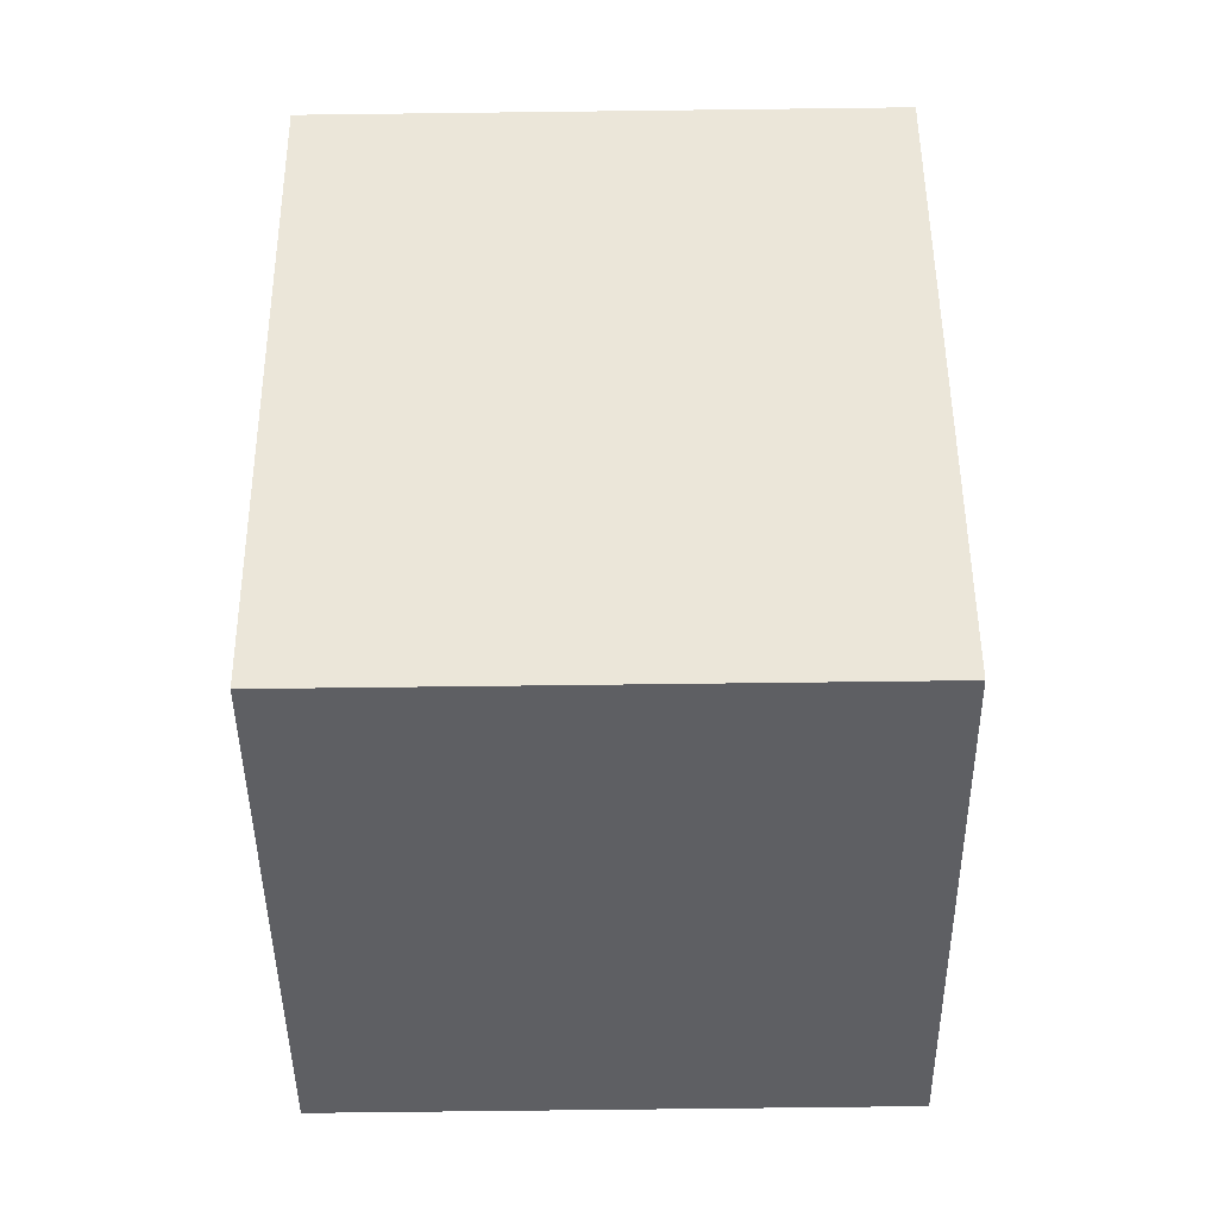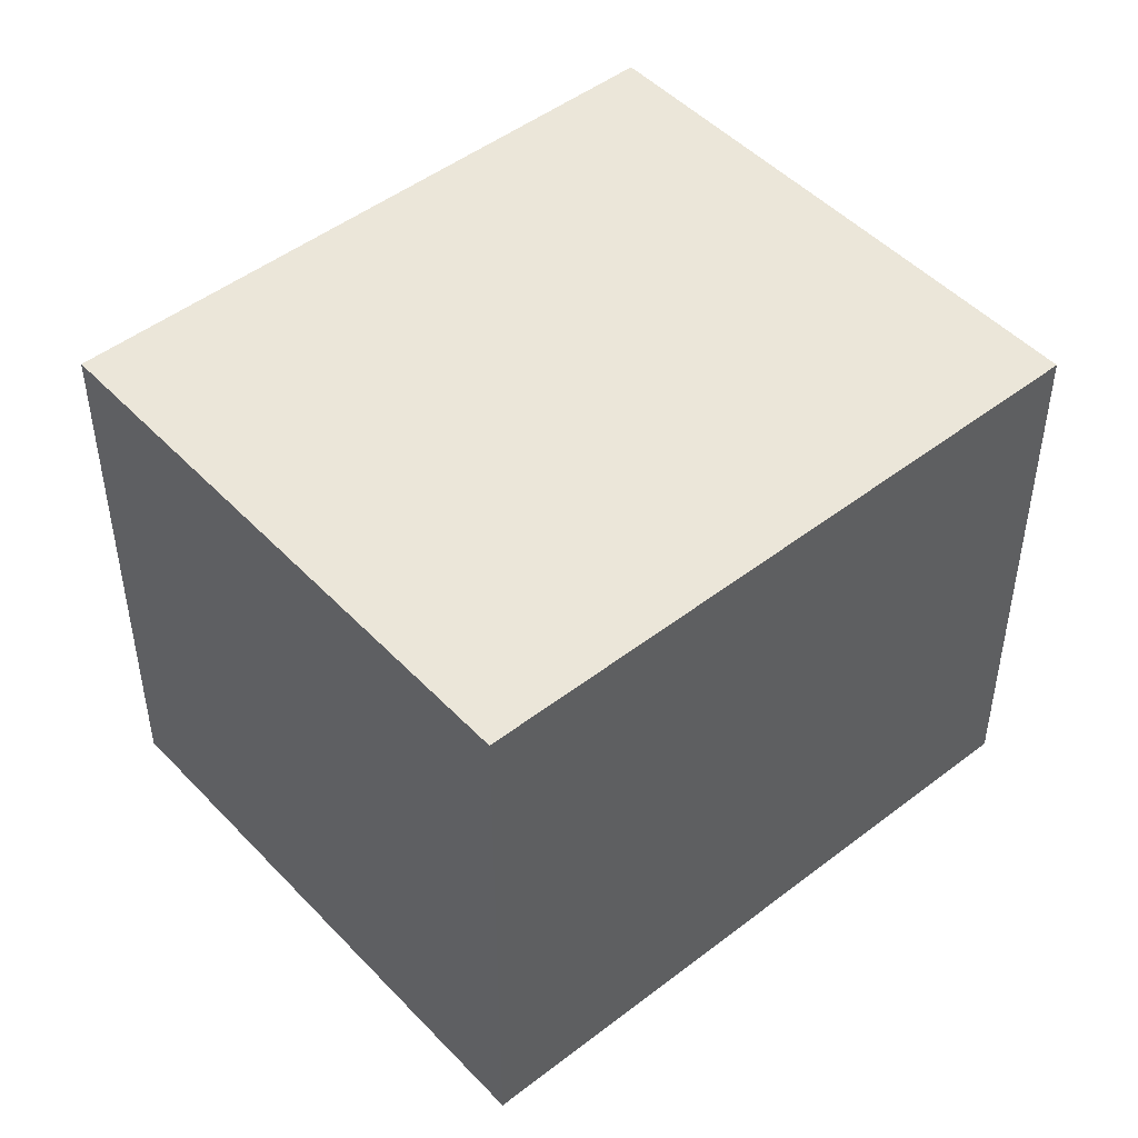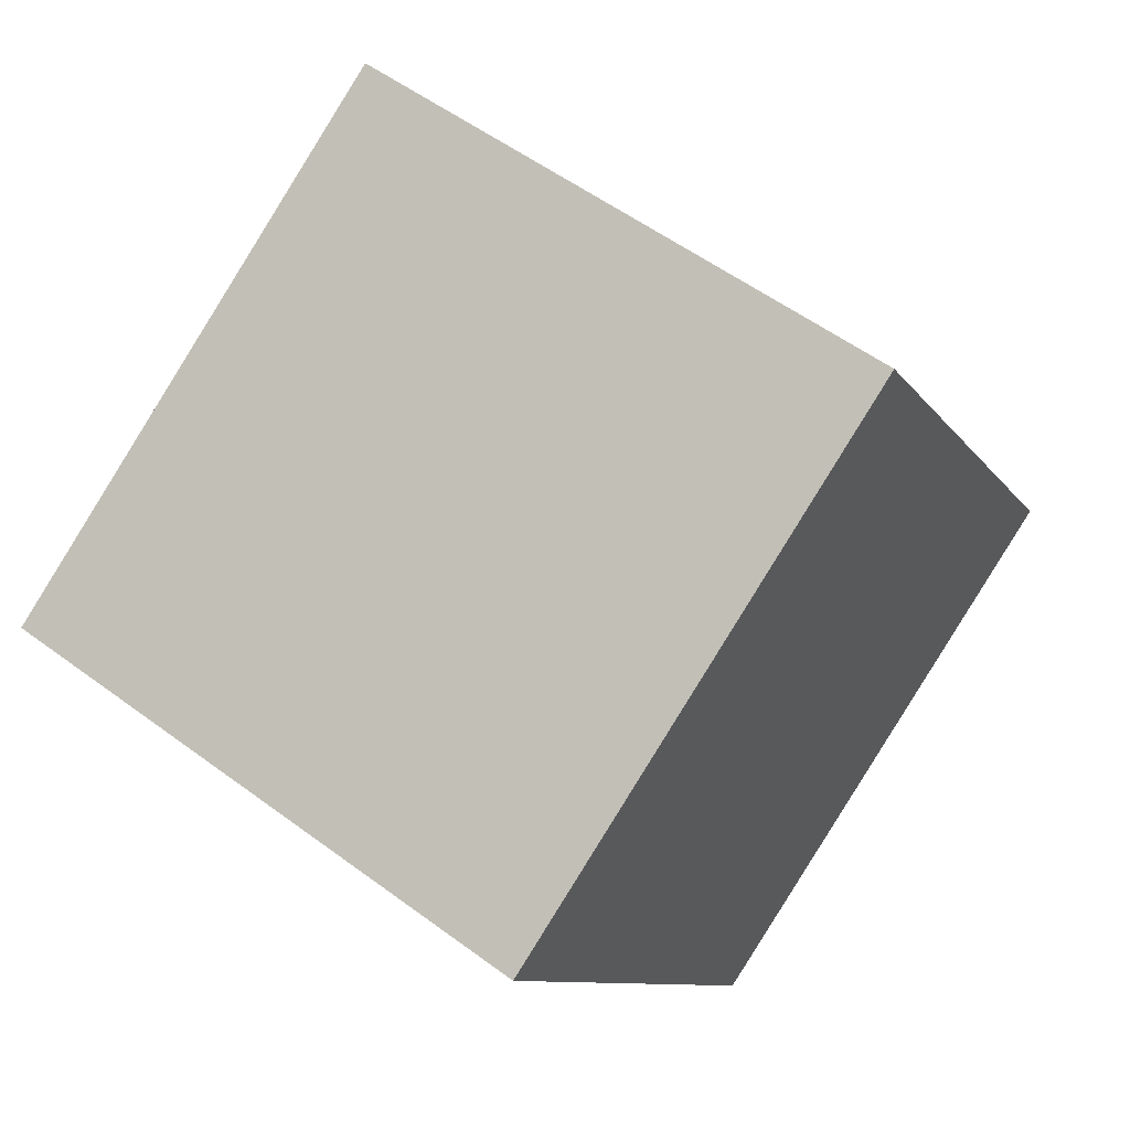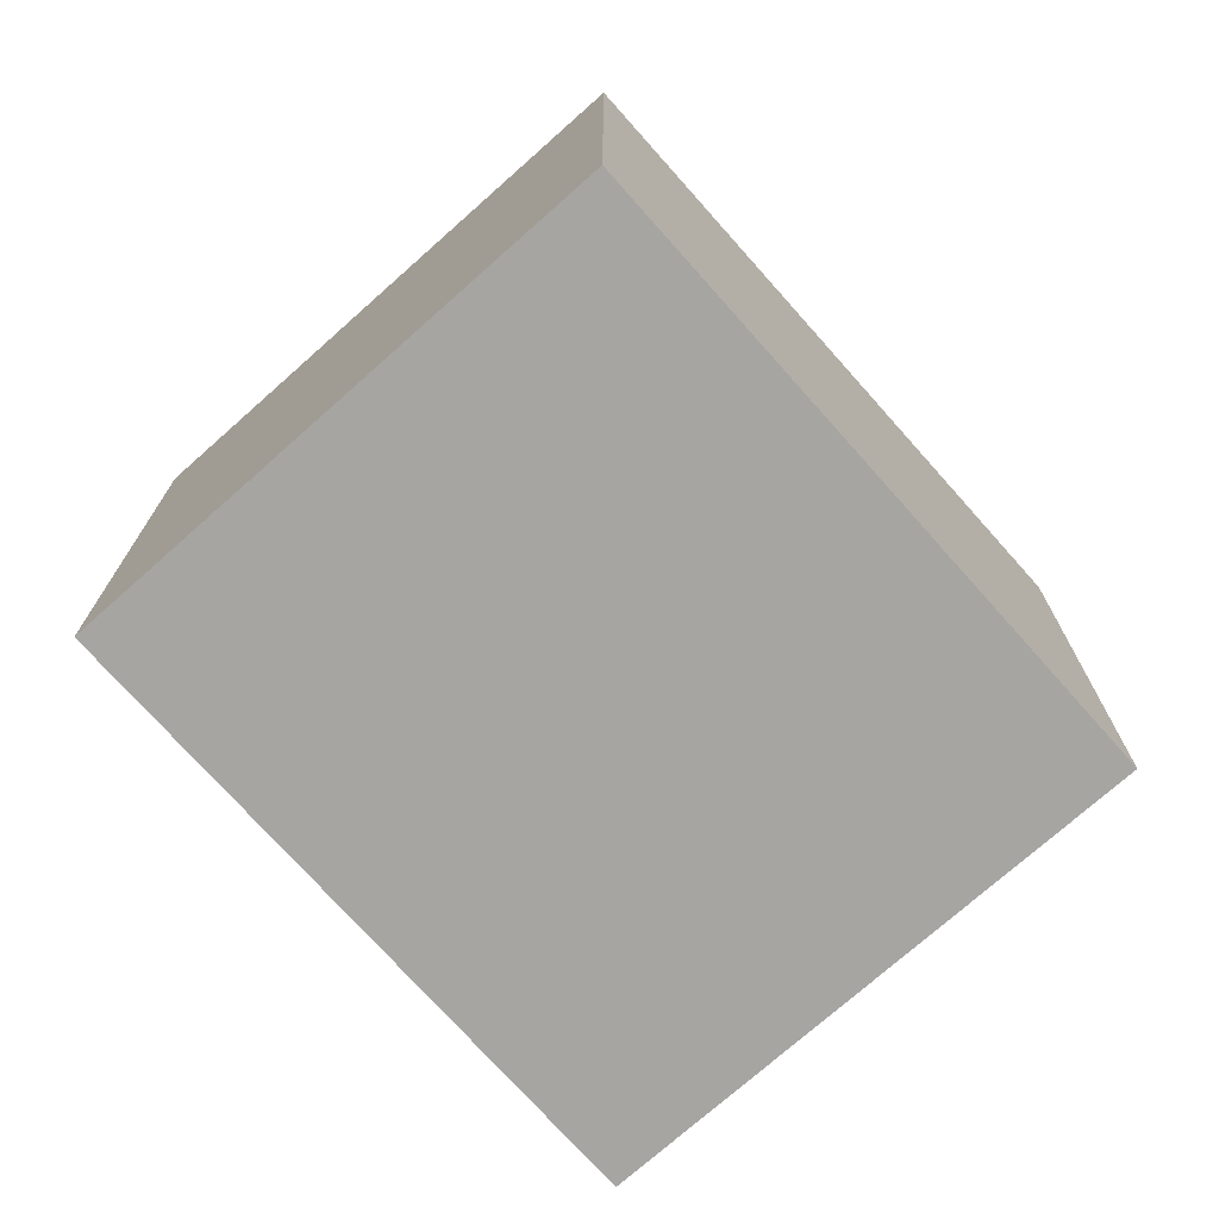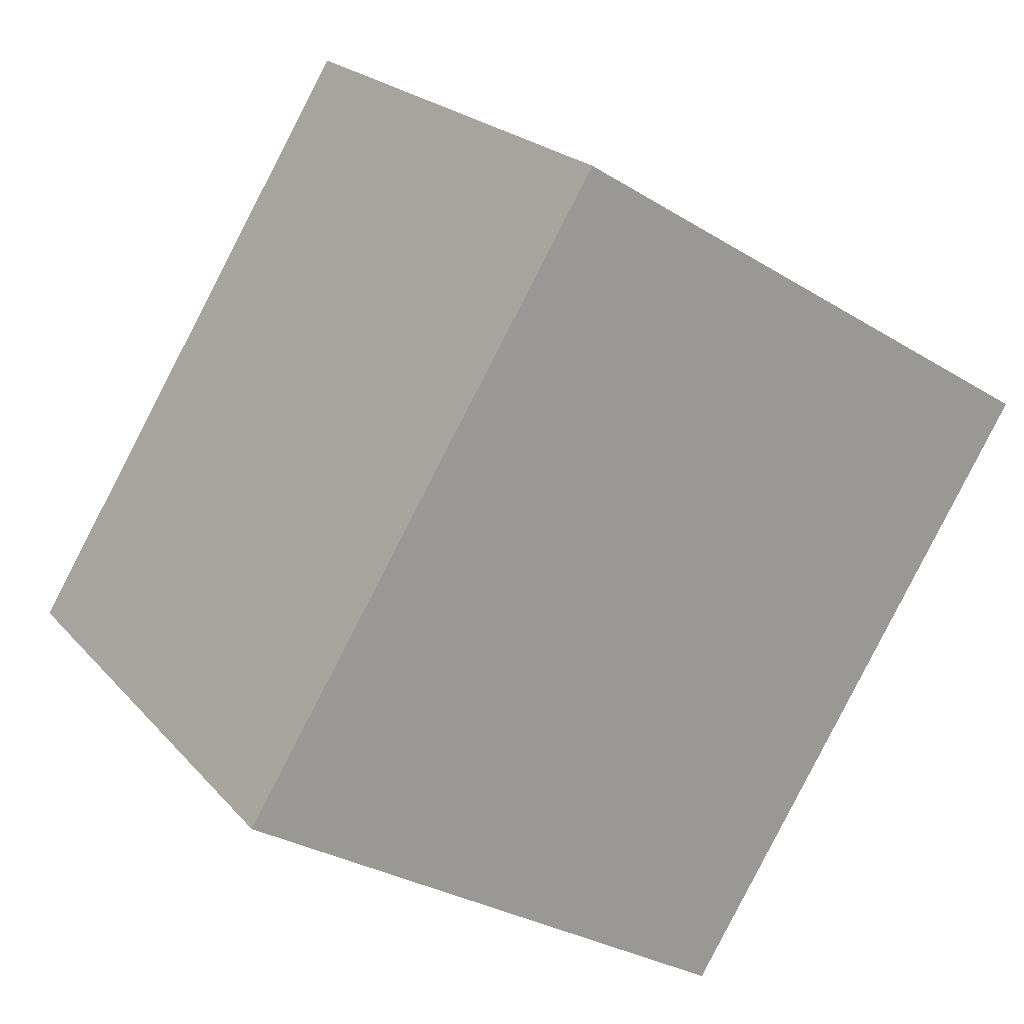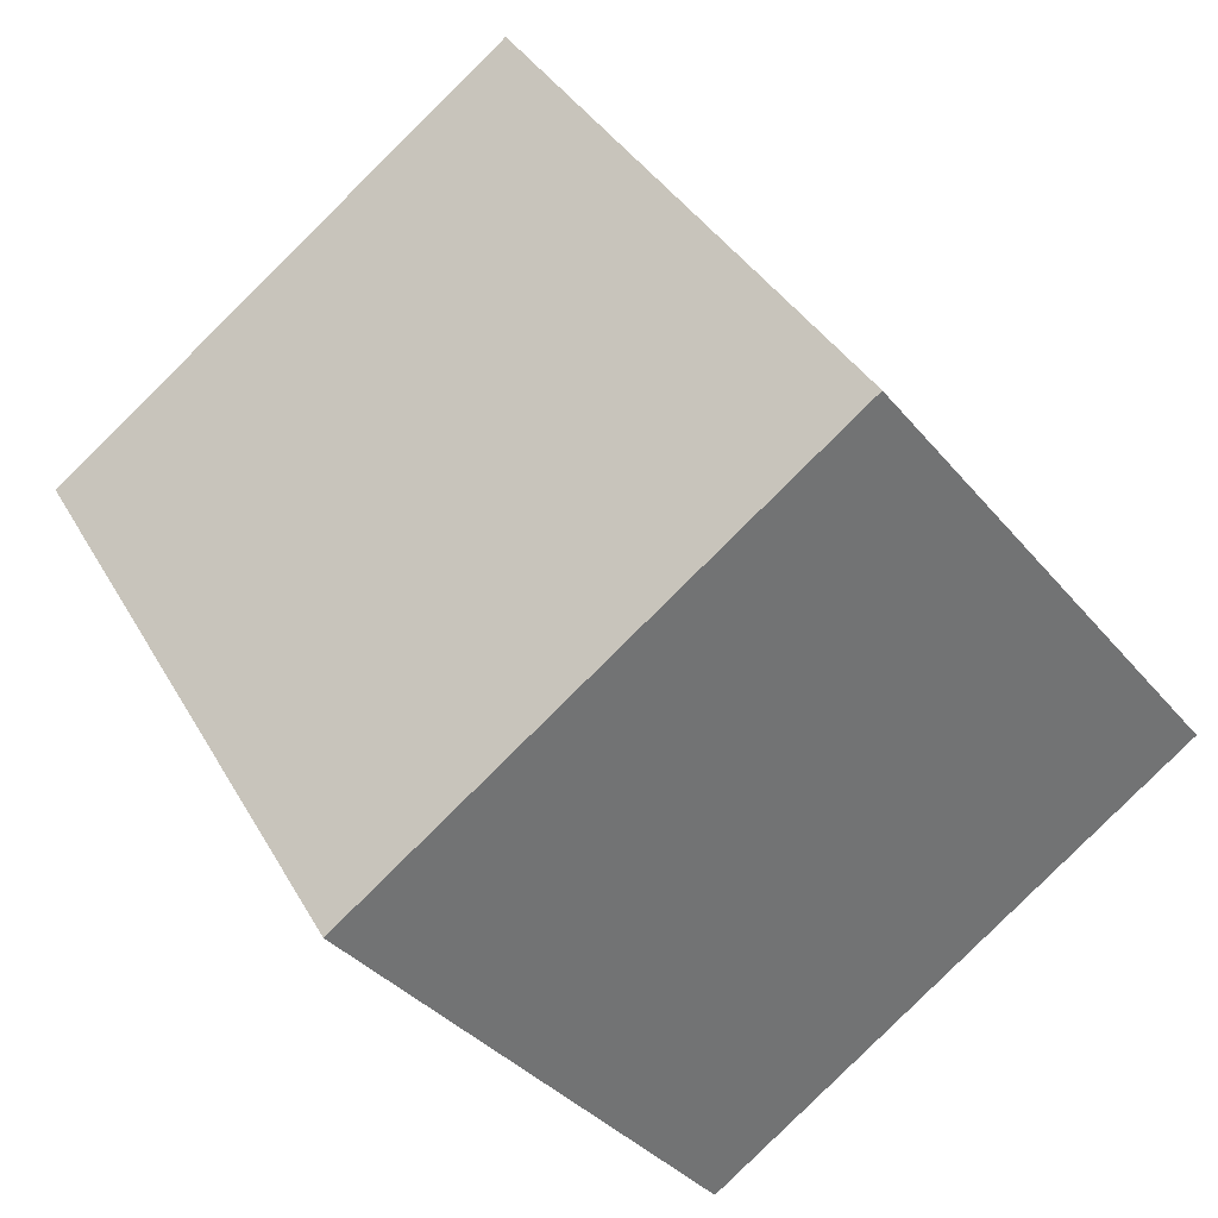
<metadata>
{"format":"obj","ext":"obj","renderer":"f3d","projection":"perspective","resolution":1024,"background":"white","views":[{"elev":-73.4,"azim":-89.3,"up":"+Y"},{"elev":48.1,"azim":80.7,"up":"+Z"},{"elev":55.0,"azim":-51.9,"up":"+Y"},{"elev":-73.8,"azim":73.2,"up":"+Z"},{"elev":21.3,"azim":151.1,"up":"+Y"},{"elev":-35.3,"azim":33.4,"up":"+Y"}]}
</metadata>
<code>
v -3.201 7.034 0.6
v -3.579 7.649 0.6
v -4.113 7.322 0.6
v -3.735 6.706 0.6
v -3.201 7.034 1.2
v -3.579 7.649 1.2
v -4.113 7.322 1.2
v -3.735 6.706 1.2
o Object
f 1 2 3
f 1 3 4
f 5 6 7
f 5 7 8
f 1 2 6
f 1 6 5
f 2 3 7
f 2 7 6
f 3 4 8
f 3 8 7
f 4 1 5
f 4 5 8

</code>
